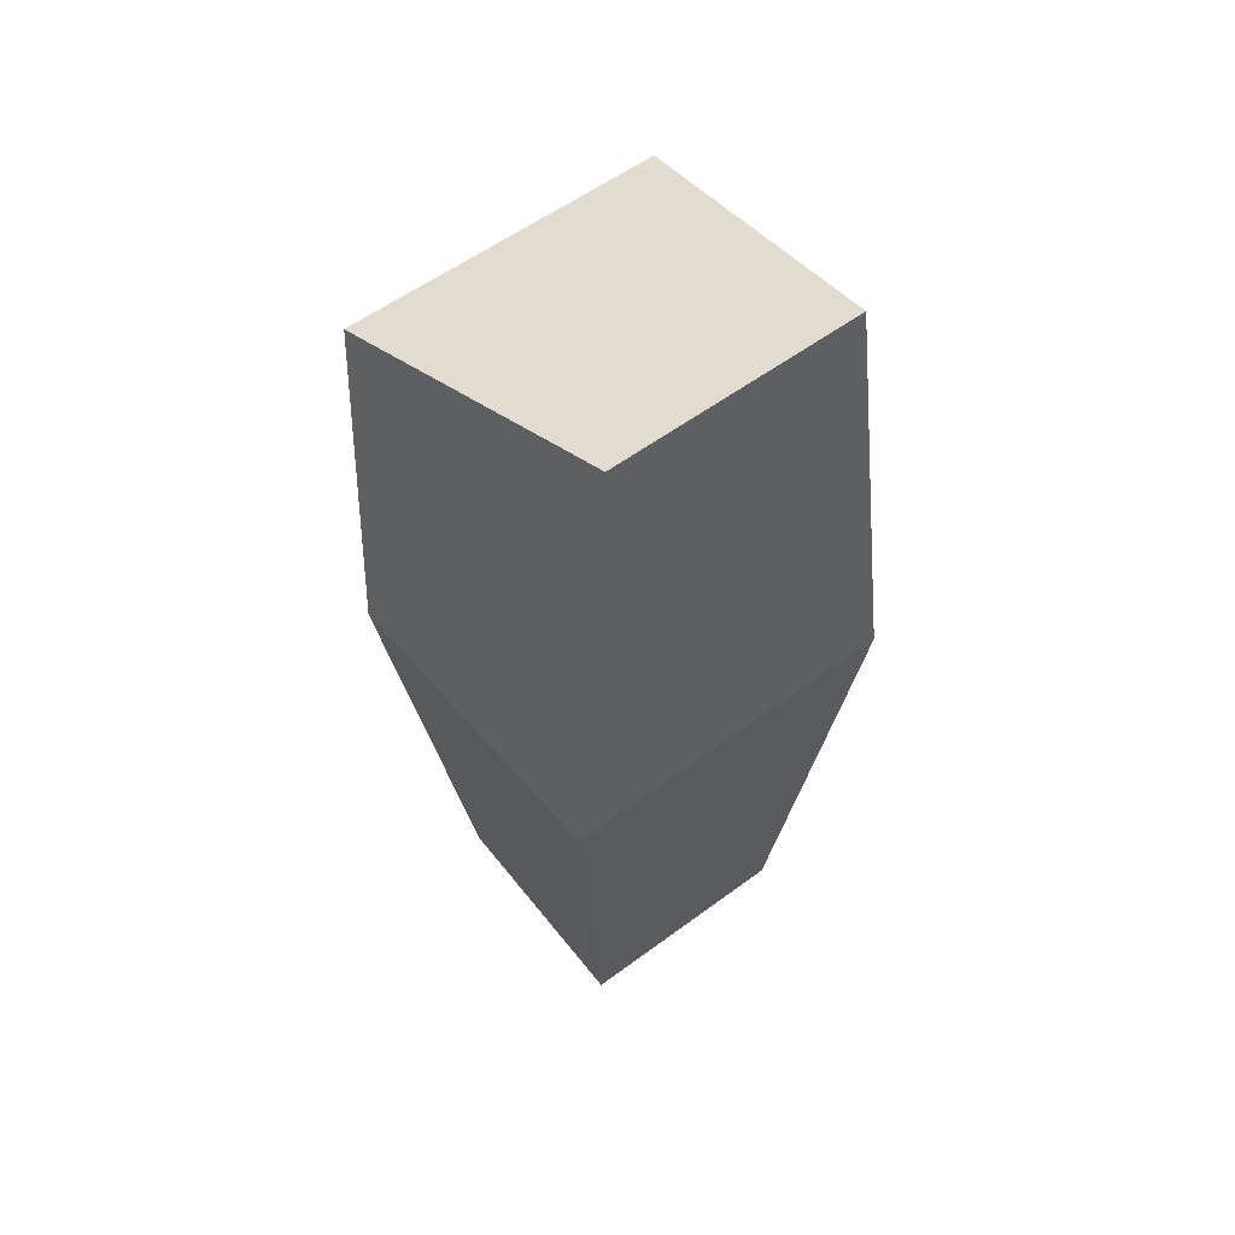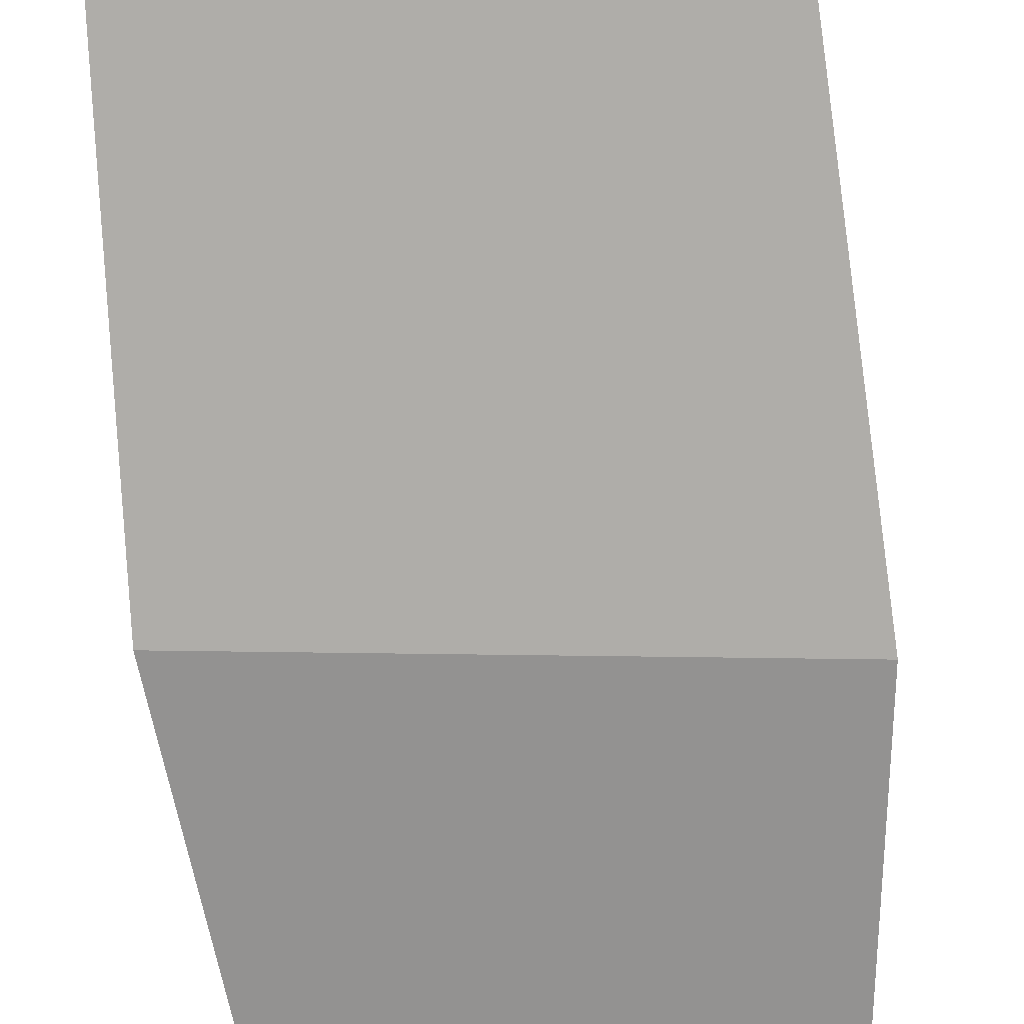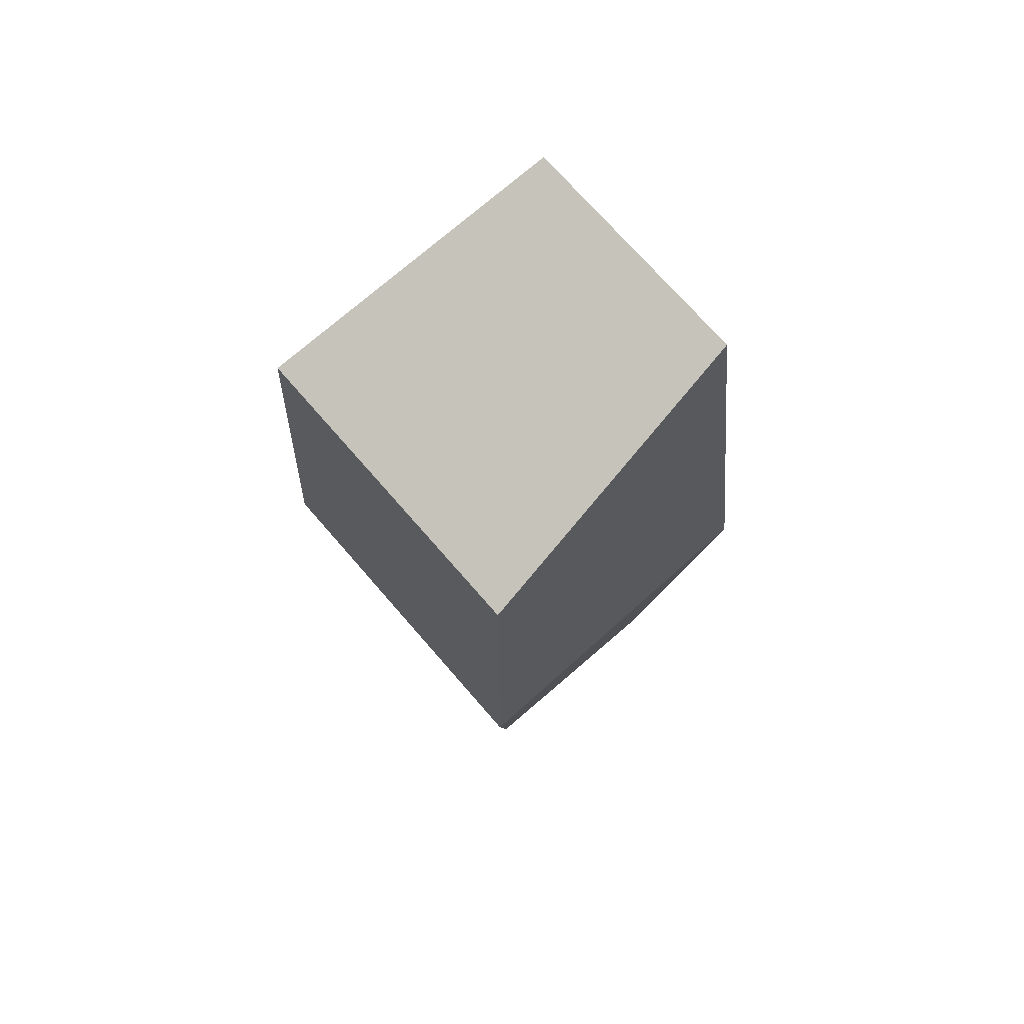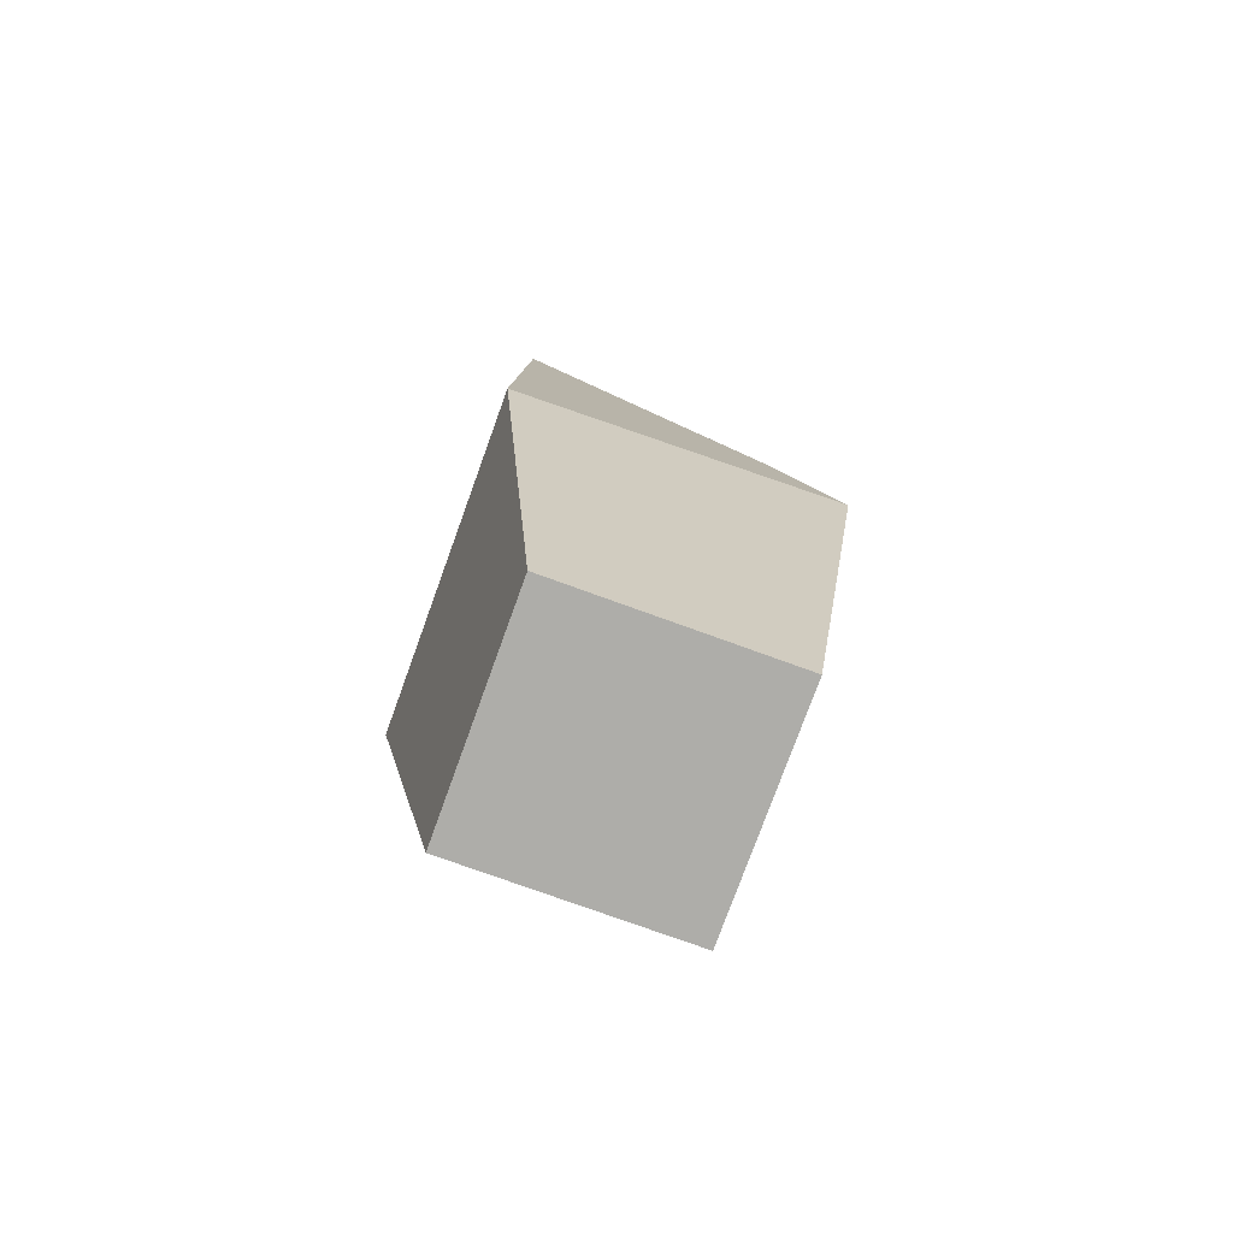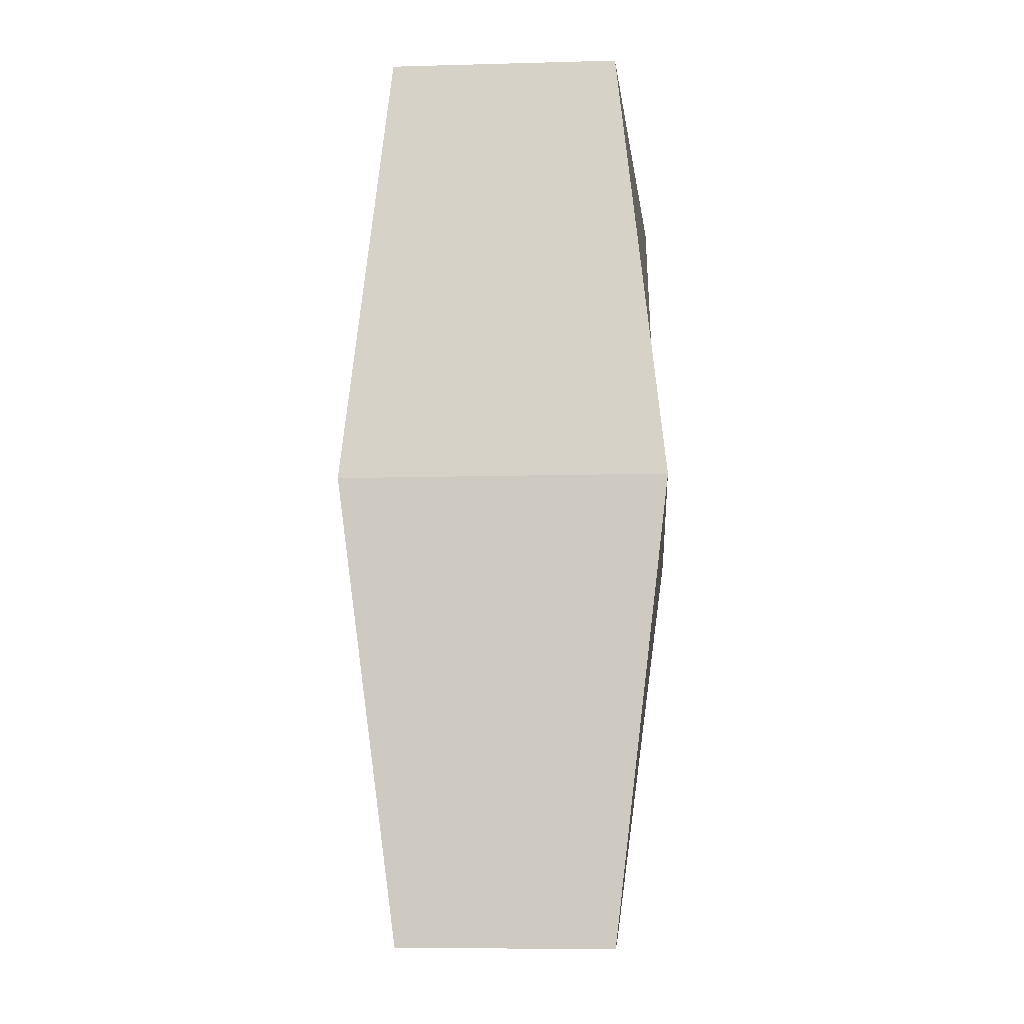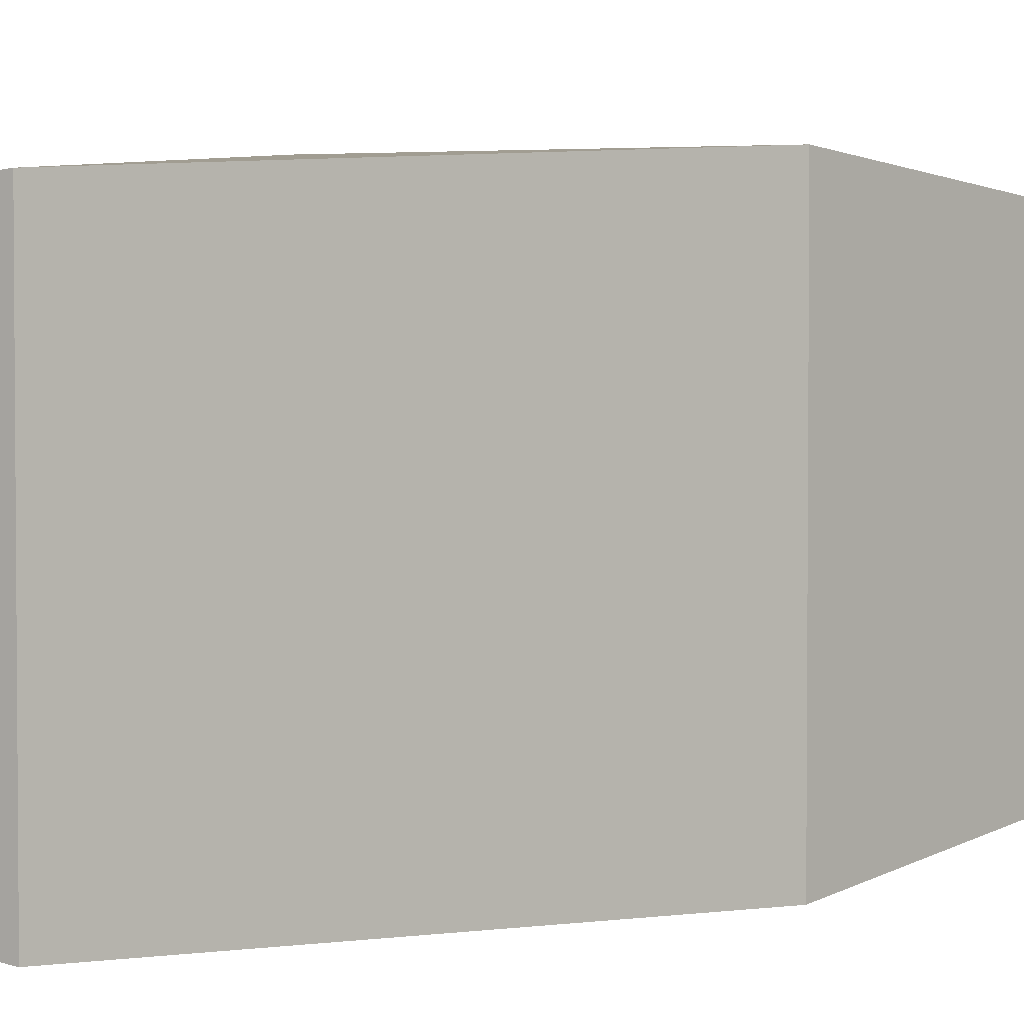
<metadata>
{"format":"obj","ext":"obj","renderer":"f3d","projection":"perspective","resolution":1024,"background":"white","views":[{"elev":56.7,"azim":52.3,"up":"+Y"},{"elev":-73.8,"azim":-174.0,"up":"+Z"},{"elev":72.2,"azim":-40.9,"up":"+Y"},{"elev":-77.1,"azim":-19.9,"up":"+Y"},{"elev":-11.6,"azim":93.6,"up":"+Y"},{"elev":3.6,"azim":-129.8,"up":"+Z"}]}
</metadata>
<code>
o Cube.007
v -0.2747 -2.482 0.2856
v -0.3891 -0.3049 0.4
v -0.2747 -2.482 -0.2856
v -0.3891 -0.3049 -0.4
v 0.2965 -2.482 0.2856
v 0.3672 -0.06388 0.3115
v 0.2965 -2.482 -0.2856
v 0.3672 -0.06388 -0.3115
v -0.4234 -1.362 0.4374
v -0.4234 -1.362 -0.4374
v 0.4234 -1.262 -0.4374
v 0.4234 -1.262 0.4374
f 9 2 4 10
f 10 4 8 11
f 11 8 6 12
f 12 6 2 9
f 3 7 5 1
f 8 4 2 6
f 5 12 9 1
f 7 11 12 5
f 3 10 11 7
f 1 9 10 3

</code>
